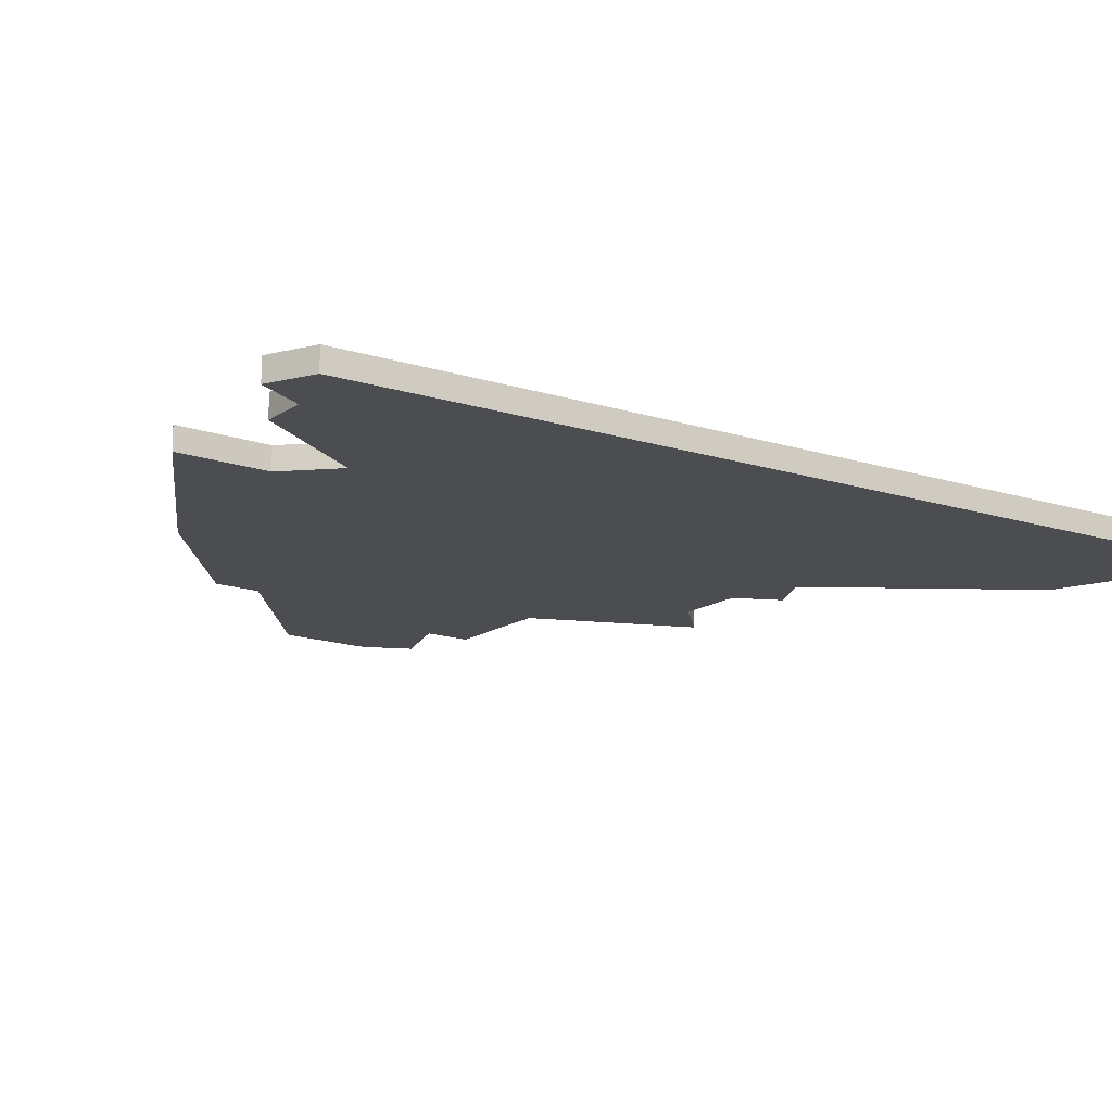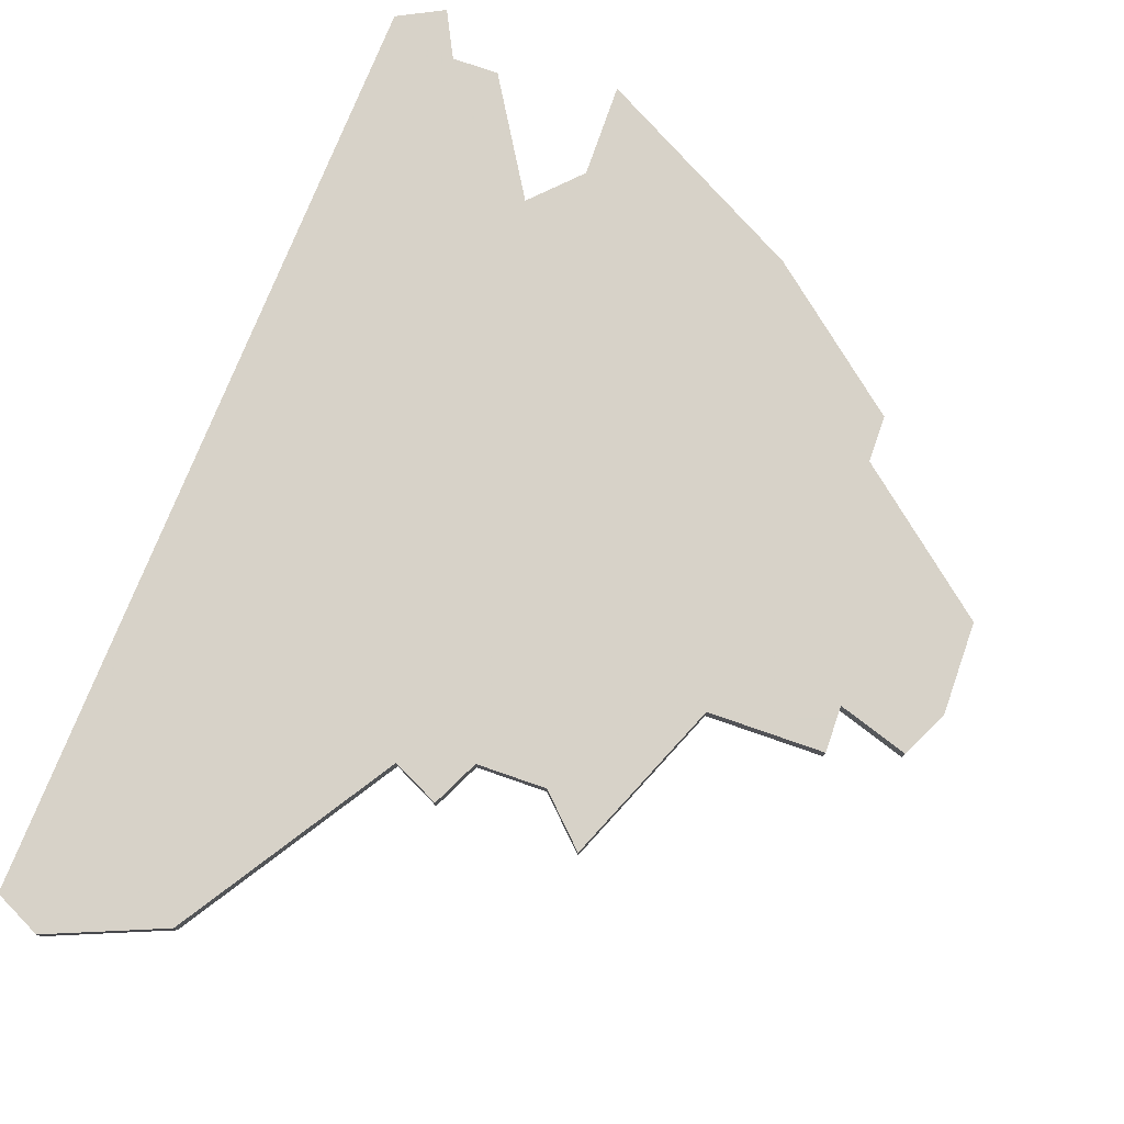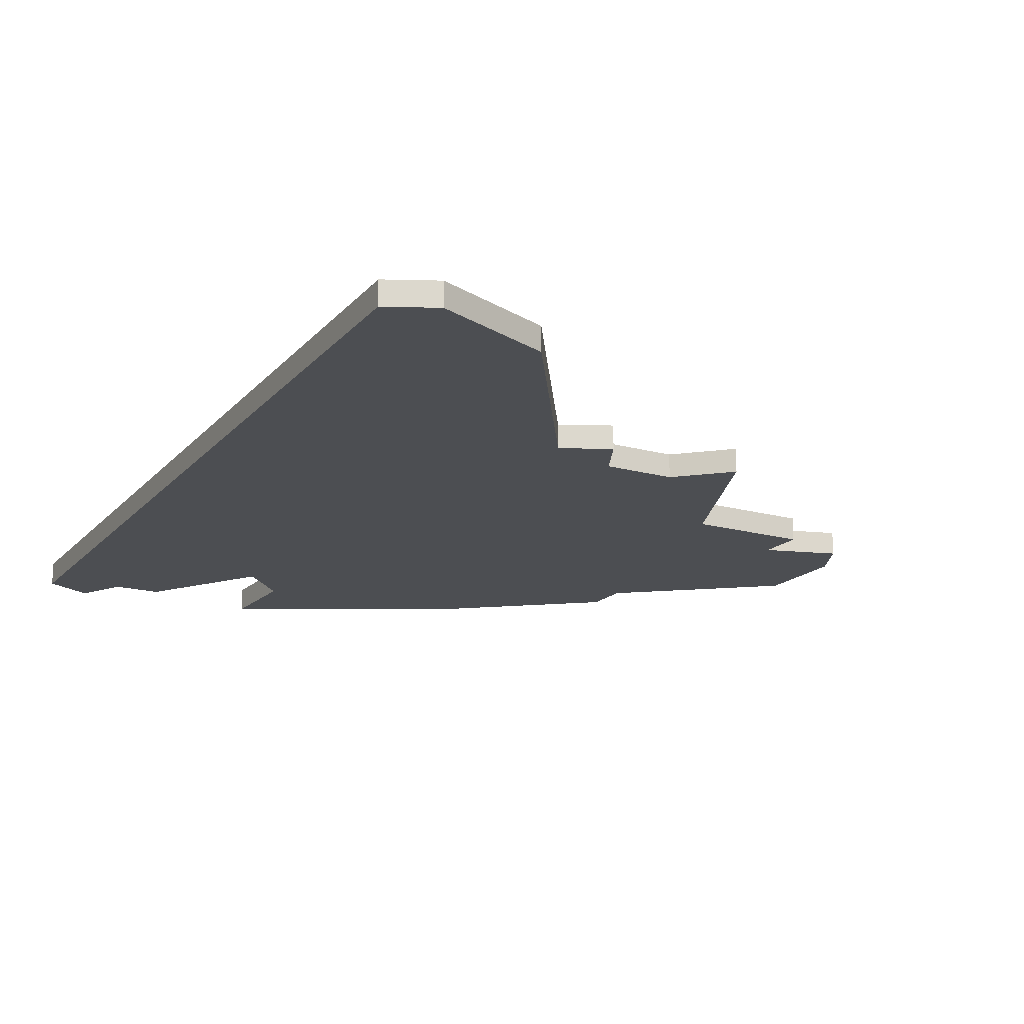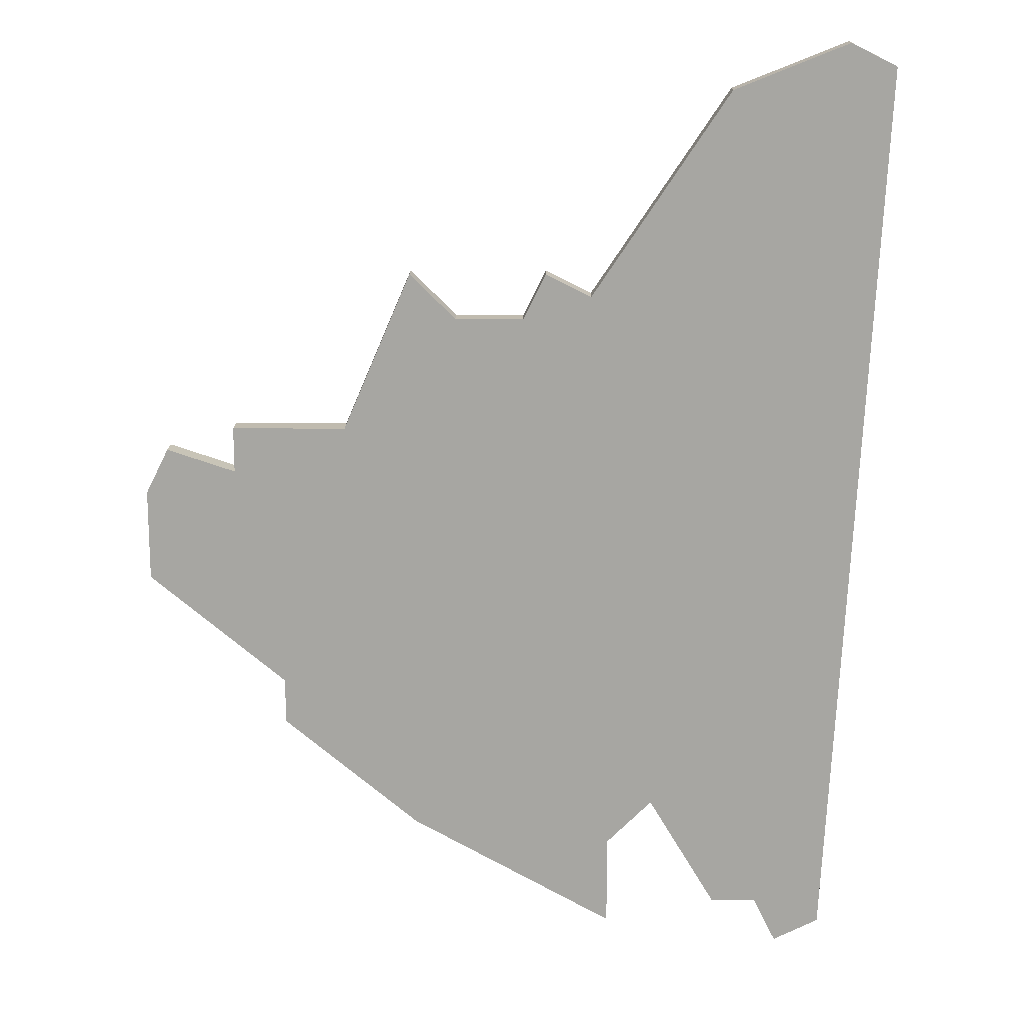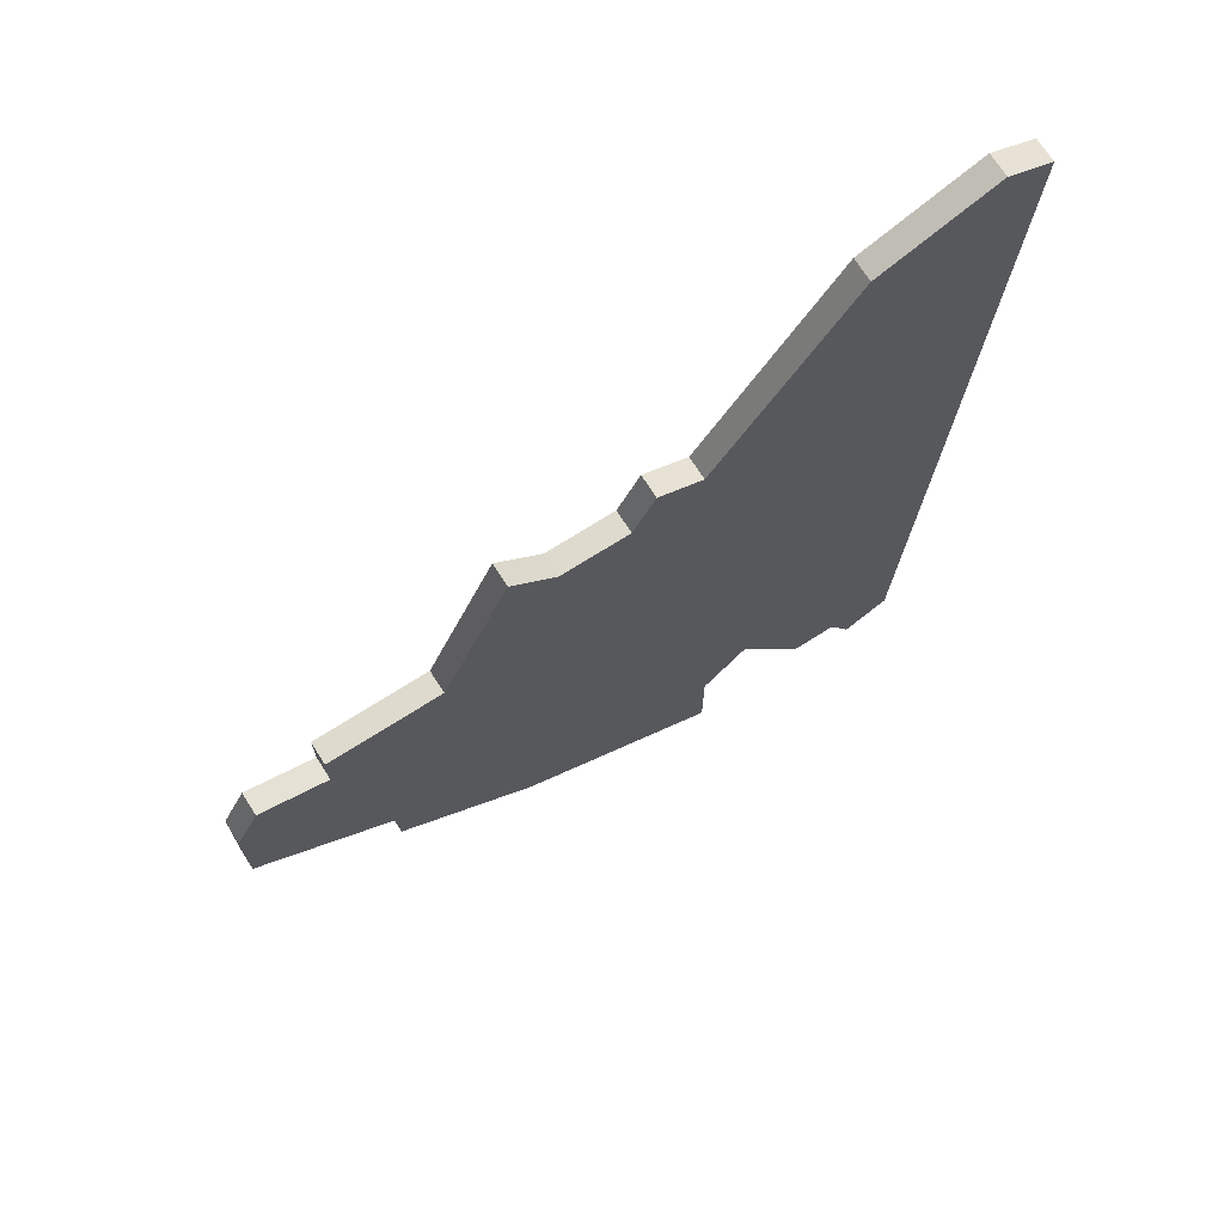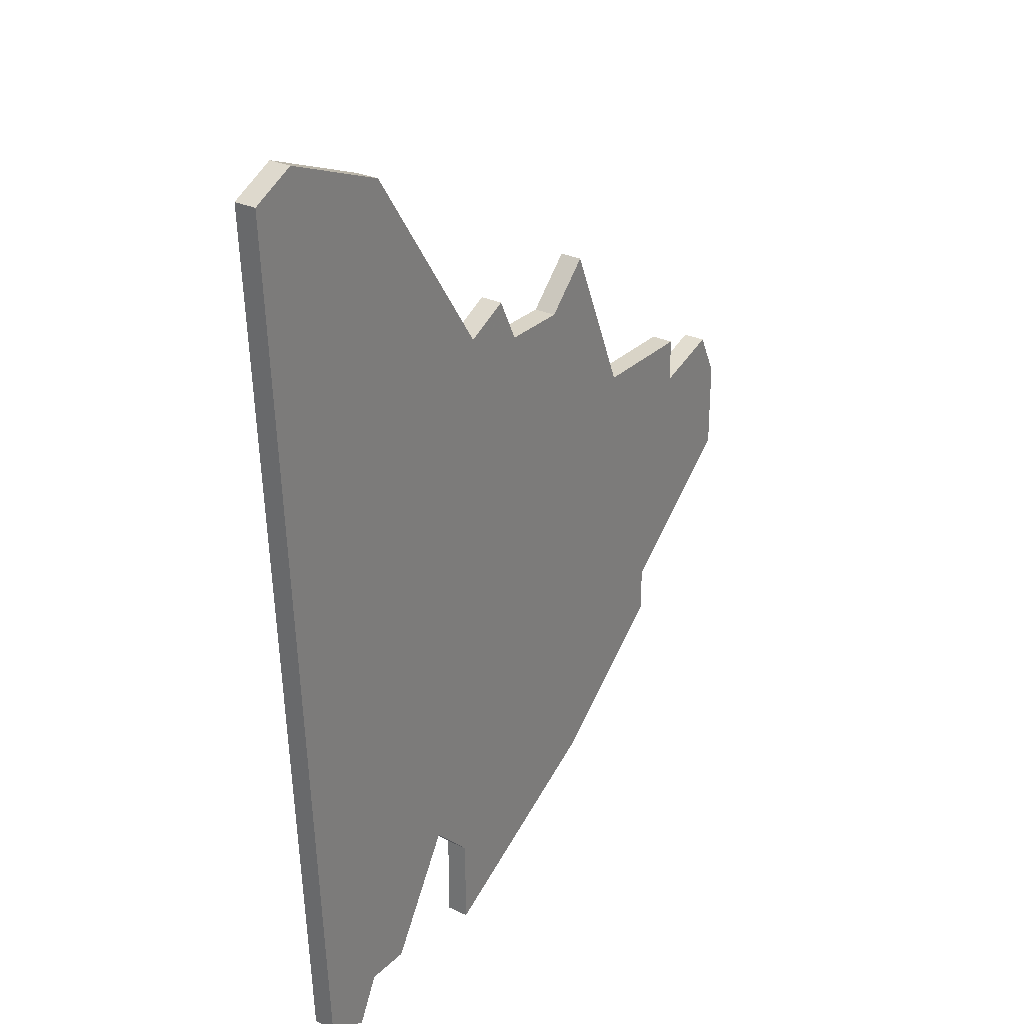
<metadata>
{"format":"obj","ext":"obj","renderer":"f3d","projection":"perspective","resolution":1024,"background":"white","views":[{"elev":-15.6,"azim":53.8,"up":"+Z"},{"elev":77.4,"azim":-160.8,"up":"+Z"},{"elev":-17.0,"azim":150.6,"up":"+Z"},{"elev":15.9,"azim":0.7,"up":"+Y"},{"elev":71.2,"azim":-32.5,"up":"+Y"},{"elev":28.8,"azim":125.7,"up":"+Y"}]}
</metadata>
<code>
v 4450 -1484 0
v 4450 -1484 1
v 4458 -1490 0
v 4458 -1490 1
v 4458 -1449 0
v 4458 -1449 1
v 4433 -1480 0
v 4433 -1480 1
v 4433 -1478 0
v 4433 -1478 1
v 4441 -1461 0
v 4441 -1461 1
v 4448 -1490 0
v 4448 -1490 1
v 4448 -1486 0
v 4448 -1486 1
v 4456 -1491 0
v 4456 -1491 1
v 4431 -1466 0
v 4431 -1466 1
v 4431 -1468 0
v 4431 -1468 1
v 4439 -1459 0
v 4439 -1459 1
v 4439 -1485 0
v 4439 -1485 1
v 4447 -1460 0
v 4447 -1460 1
v 4455 -1489 0
v 4455 -1489 1
v 4445 -1459 0
v 4445 -1459 1
v 4453 -1489 0
v 4453 -1489 1
v 4453 -1451 0
v 4453 -1451 1
v 4428 -1467 0
v 4428 -1467 1
v 4436 -1466 0
v 4436 -1466 1
v 4444 -1461 0
v 4444 -1461 1
v 4427 -1473 0
v 4427 -1473 1
v 4427 -1469 0
v 4427 -1469 1
v 4460 -1450 0
v 4460 -1450 1
f 45 21 43
f 9 43 21
f 37 21 45
f 9 25 7
f 39 9 21
f 9 39 1
f 39 21 19
f 39 23 11
f 39 11 41
f 1 39 41
f 25 9 1
f 15 25 1
f 3 17 29
f 29 33 1
f 3 29 1
f 31 27 41
f 27 1 41
f 47 1 27
f 5 47 35
f 27 35 47
f 47 3 1
f 13 25 15
f 44 22 46
f 22 44 10
f 46 22 38
f 8 26 10
f 22 10 40
f 2 40 10
f 20 22 40
f 12 24 40
f 42 12 40
f 42 40 2
f 2 10 26
f 2 26 16
f 30 18 4
f 2 34 30
f 2 30 4
f 42 28 32
f 42 2 28
f 28 2 48
f 36 48 6
f 48 36 28
f 2 4 48
f 16 26 14
f 46 38 45
f 45 38 37
f 44 46 43
f 43 46 45
f 10 44 9
f 9 44 43
f 8 10 7
f 7 10 9
f 26 8 25
f 25 8 7
f 14 26 13
f 13 26 25
f 16 14 15
f 15 14 13
f 2 16 1
f 1 16 15
f 34 2 33
f 33 2 1
f 30 34 29
f 29 34 33
f 18 30 17
f 17 30 29
f 4 18 3
f 3 18 17
f 48 4 47
f 47 4 3
f 6 48 5
f 5 48 47
f 36 6 35
f 35 6 5
f 28 36 27
f 27 36 35
f 32 28 31
f 31 28 27
f 42 32 41
f 41 32 31
f 12 42 11
f 11 42 41
f 24 12 23
f 23 12 11
f 40 24 39
f 39 24 23
f 20 40 19
f 19 40 39
f 38 22 37
f 37 22 21
f 22 20 21
f 21 20 19

</code>
